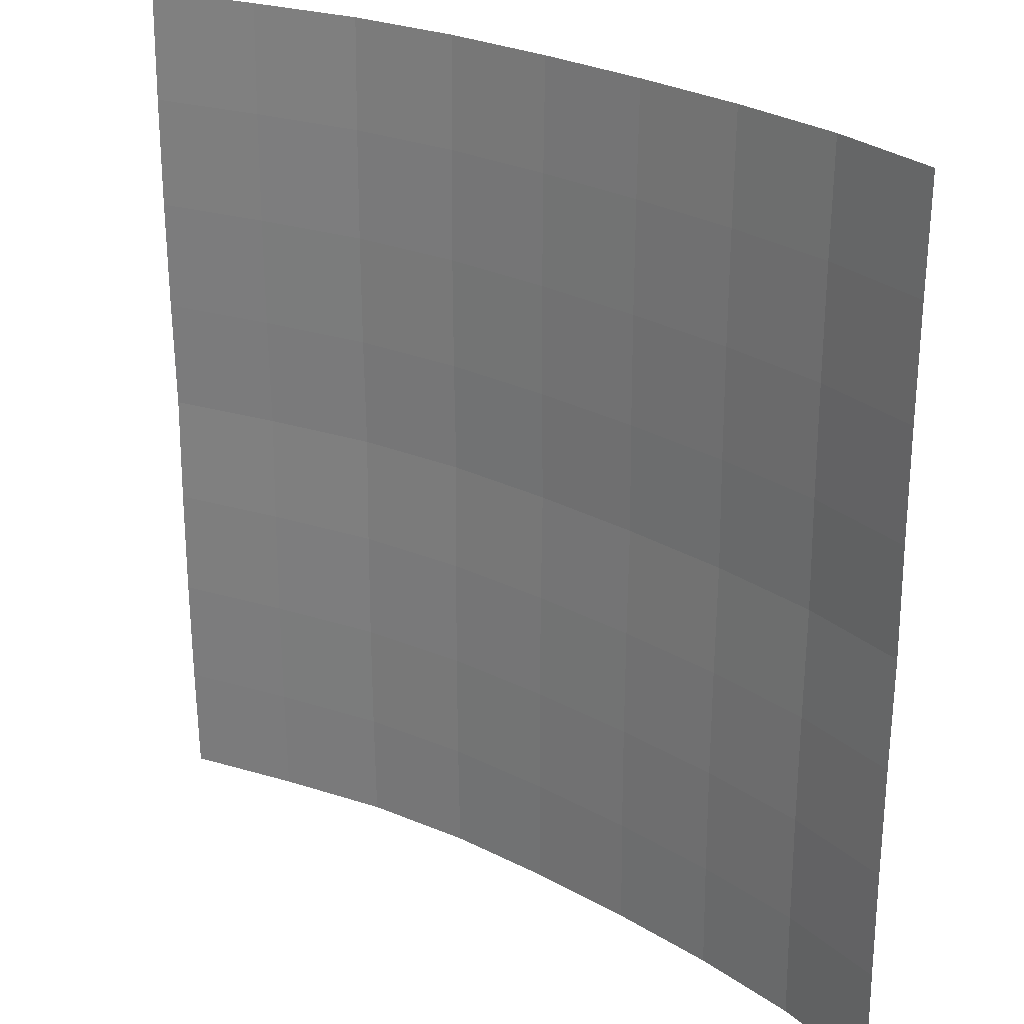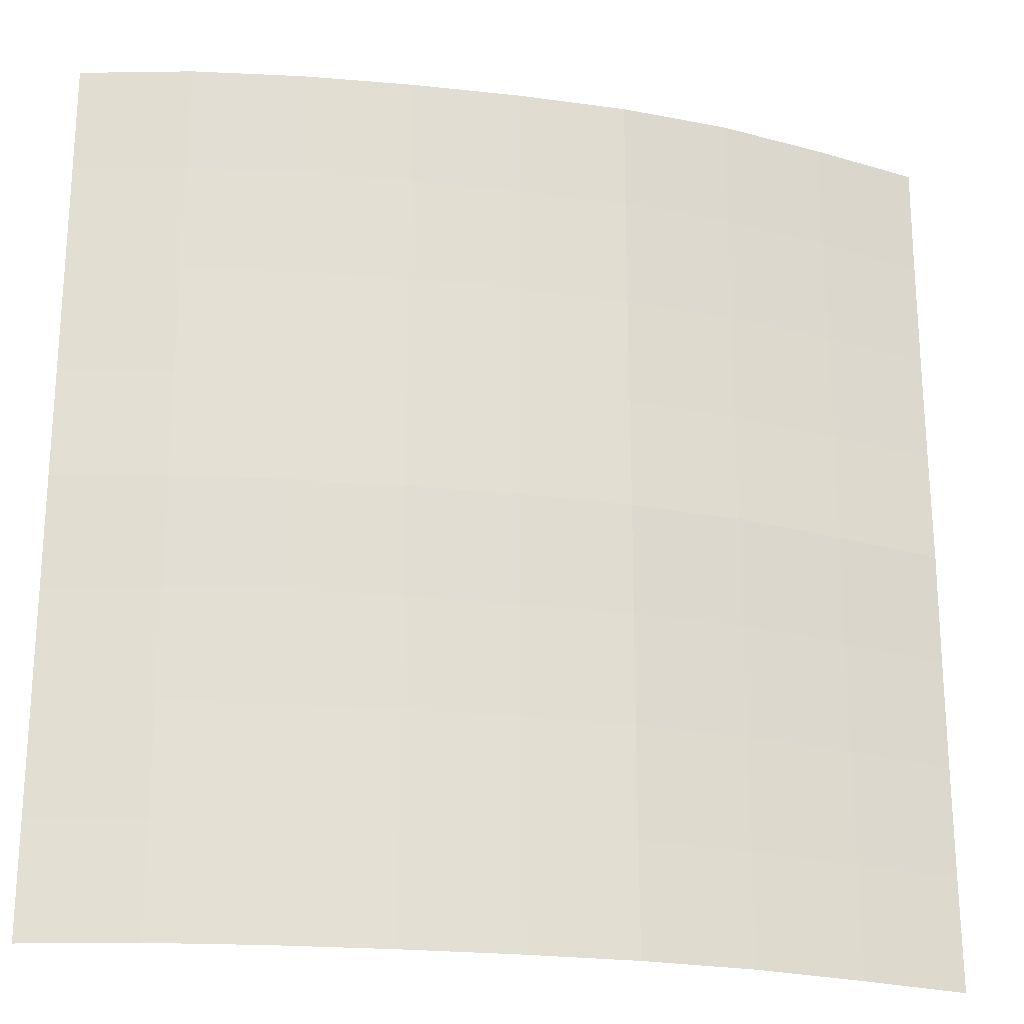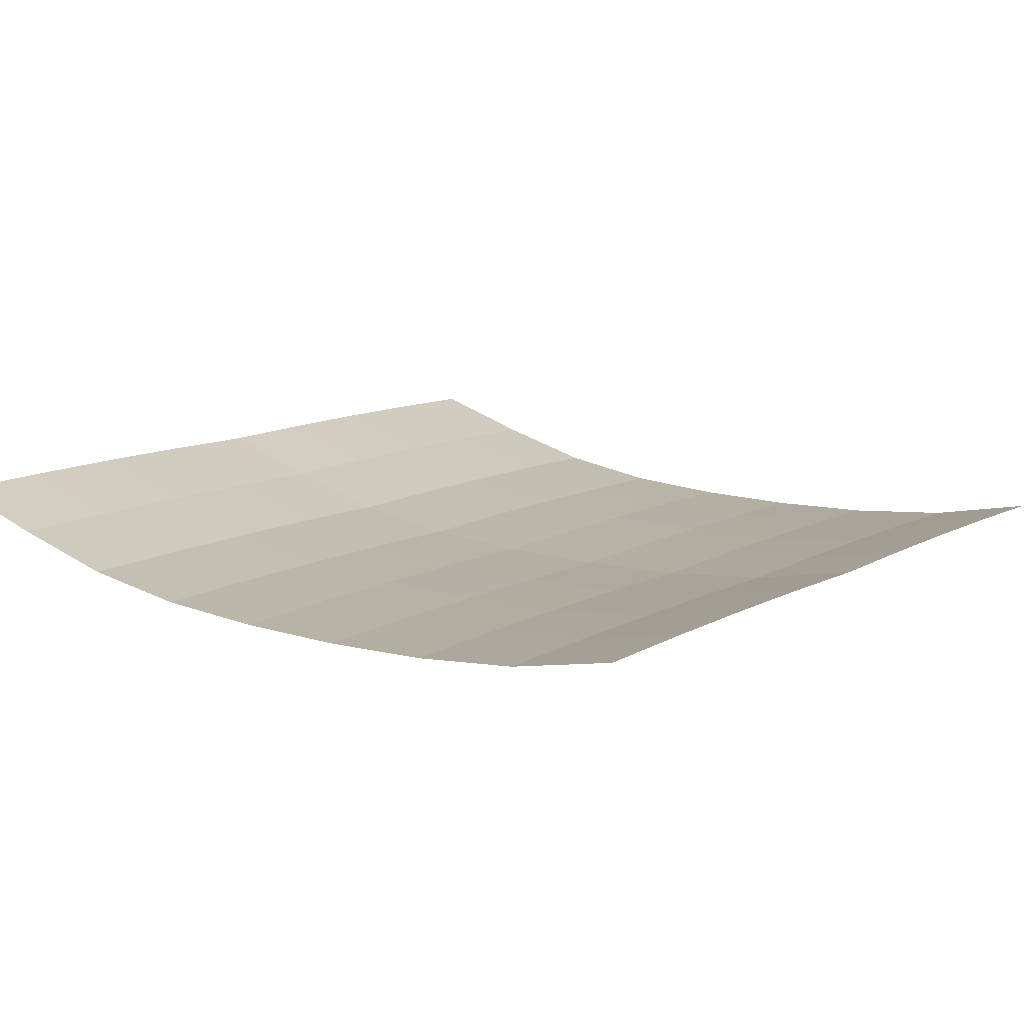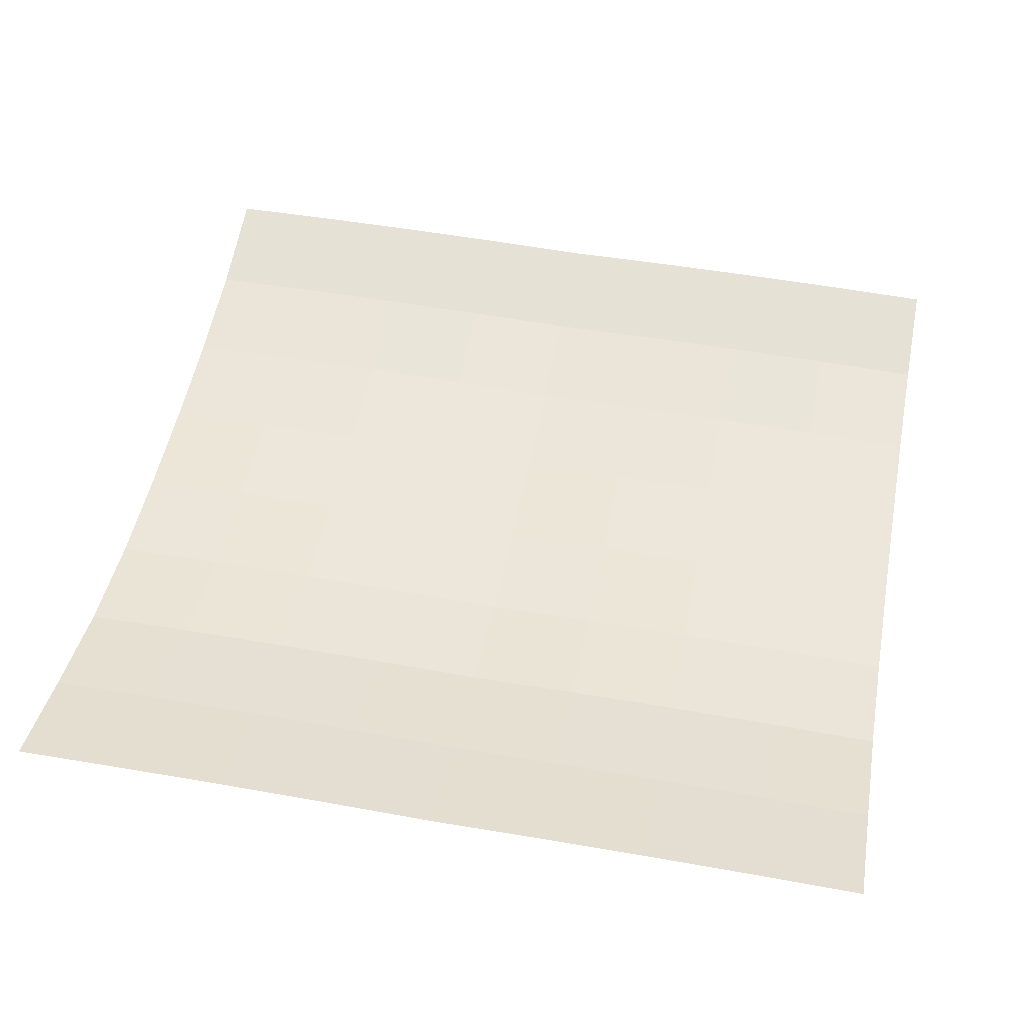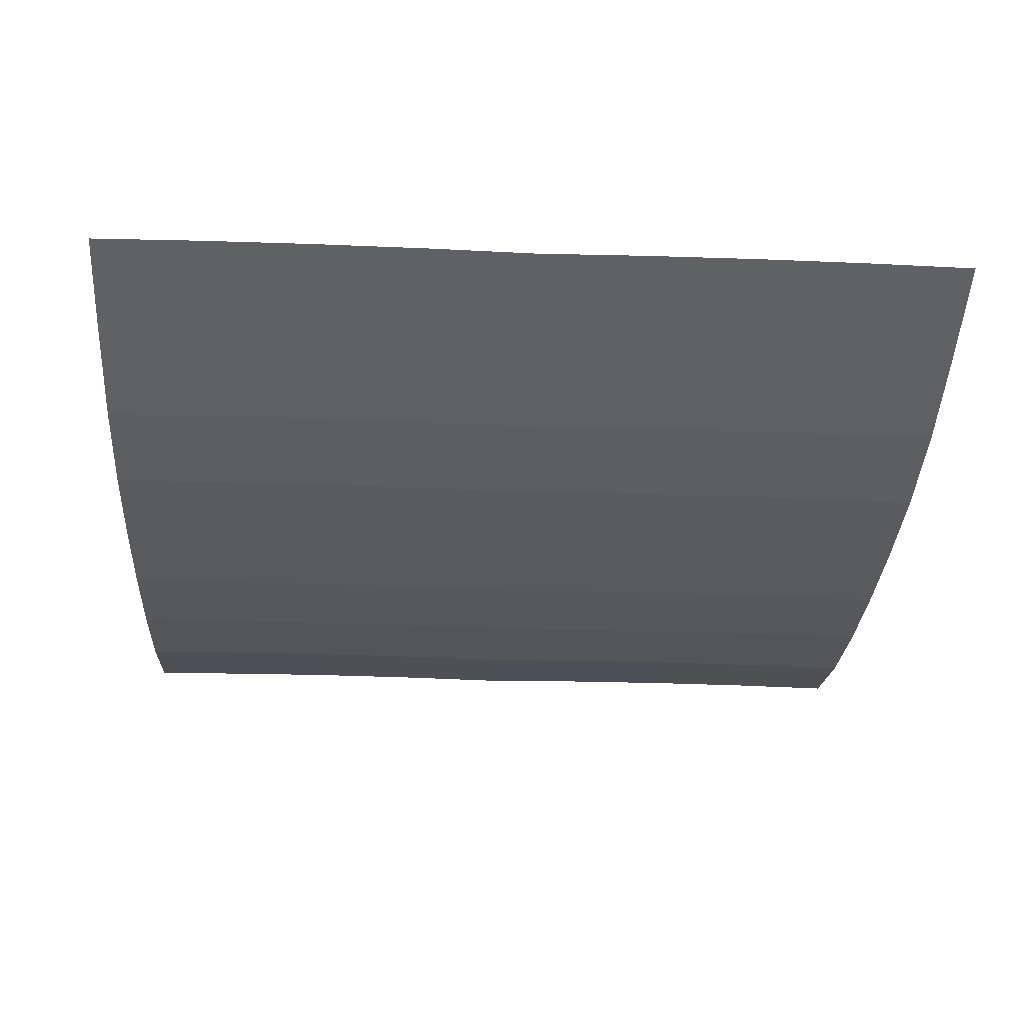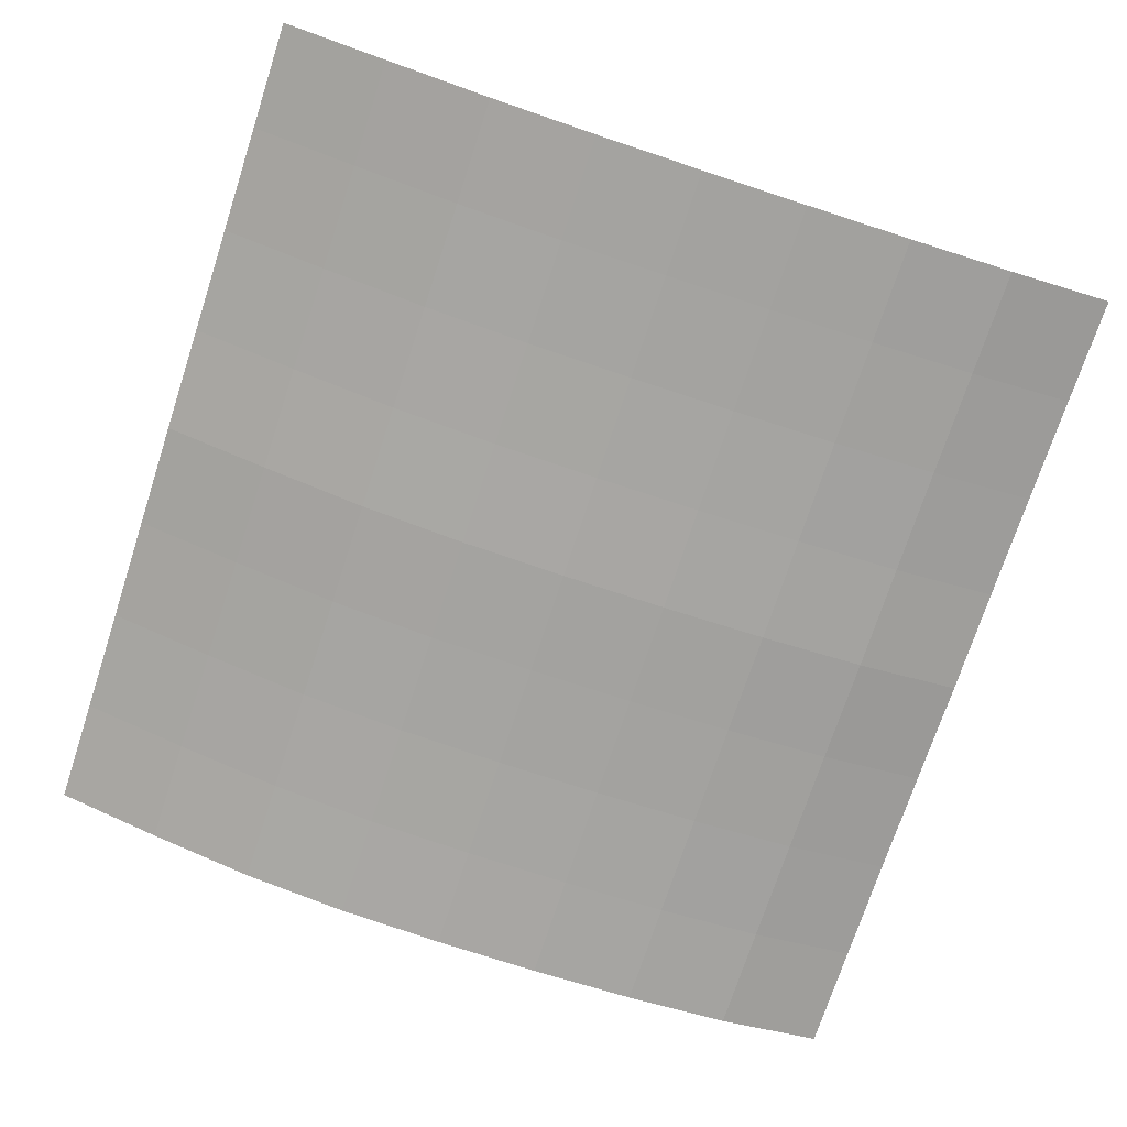
<metadata>
{"format":"obj","ext":"obj","renderer":"f3d","projection":"perspective","resolution":1024,"background":"white","views":[{"elev":25.9,"azim":42.6,"up":"+Y"},{"elev":-22.8,"azim":170.1,"up":"+Y"},{"elev":11.4,"azim":36.9,"up":"+Z"},{"elev":52.2,"azim":-79.2,"up":"+Z"},{"elev":-29.8,"azim":-93.2,"up":"+Z"},{"elev":-73.2,"azim":-18.1,"up":"+Z"}]}
</metadata>
<code>
o Plane_Plane.001
v -2 -2 0.4052
v 2 -2 0.1629
v -2 2 0.4052
v 2 2 0.1629
v -2 -0 0.4052
v 0 -2 0.007993
v 2 -0 0.1629
v 0 2 0.007993
v 0 -0 0.007993
v -2 -1 0.4163
v 1 -2 0.01642
v 2 1 0.174
v -1 2 0.1153
v -2 1 0.4163
v -1 -2 0.1153
v 2 -1 0.174
v 1 2 0.01642
v 0 1 0.01912
v 0 -1 0.01912
v -1 -0 0.1153
v 1 -0 0.01642
v 1 -1 0.02754
v -1 -1 0.1264
v -1 1 0.1264
v 1 1 0.02754
v -2 -1.5 0.4135
v 1.5 -2 0.06246
v 2 1.5 0.1712
v -1.5 2 0.25
v -2 0.5 0.4135
v -0.5 -2 0.03868
v 2 -0.5 0.1712
v 0.5 2 0.001246
v 0 1.5 0.01631
v 0 -0.5 0.01631
v -1.5 -0 0.25
v 0.5 -0 0.001246
v -2 -0.5 0.4135
v 0.5 -2 0.001246
v 2 0.5 0.1712
v -0.5 2 0.03868
v -2 1.5 0.4135
v -1.5 -2 0.25
v 2 -1.5 0.1712
v 1.5 2 0.06246
v 0 0.5 0.01631
v 0 -1.5 0.01631
v -0.5 -0 0.03868
v 1.5 -0 0.06246
v 1 -0.5 0.02474
v 1 -1.5 0.02474
v 0.5 -1 0.01237
v 1.5 -1 0.07359
v -1 -0.5 0.1236
v -1 -1.5 0.1236
v -1.5 -1 0.2611
v -0.5 -1 0.04981
v -1 1.5 0.1236
v -1 0.5 0.1236
v -1.5 1 0.2611
v -0.5 1 0.04981
v 1 1.5 0.02474
v 1 0.5 0.02474
v 0.5 1 0.01237
v 1.5 1 0.07359
v 1.5 0.5 0.07078
v 0.5 0.5 0.009565
v 0.5 1.5 0.009565
v -0.5 0.5 0.047
v -1.5 0.5 0.2583
v -1.5 1.5 0.2583
v -0.5 -1.5 0.047
v -1.5 -1.5 0.2583
v -1.5 -0.5 0.2583
v 1.5 -1.5 0.07078
v 0.5 -1.5 0.009565
v 0.5 -0.5 0.009565
v 1.5 -0.5 0.07078
v -0.5 -0.5 0.047
v -0.5 1.5 0.047
v 1.5 1.5 0.07078
f 81 28 4 45
f 80 34 8 41
f 79 35 9 48
f 78 32 7 49
f 77 50 21 37
f 76 51 22 52
f 75 44 16 53
f 74 54 20 36
f 73 55 23 56
f 72 47 19 57
f 71 58 13 29
f 70 59 24 60
f 69 46 18 61
f 68 62 17 33
f 67 63 25 64
f 66 40 12 65
f 63 66 65 25
f 21 49 66 63
f 49 7 40 66
f 46 67 64 18
f 9 37 67 46
f 37 21 63 67
f 34 68 33 8
f 18 64 68 34
f 64 25 62 68
f 59 69 61 24
f 20 48 69 59
f 48 9 46 69
f 30 70 60 14
f 5 36 70 30
f 36 20 59 70
f 42 71 29 3
f 14 60 71 42
f 60 24 58 71
f 55 72 57 23
f 15 31 72 55
f 31 6 47 72
f 26 73 56 10
f 1 43 73 26
f 43 15 55 73
f 38 74 36 5
f 10 56 74 38
f 56 23 54 74
f 51 75 53 22
f 11 27 75 51
f 27 2 44 75
f 47 76 52 19
f 6 39 76 47
f 39 11 51 76
f 35 77 37 9
f 19 52 77 35
f 52 22 50 77
f 50 78 49 21
f 22 53 78 50
f 53 16 32 78
f 54 79 48 20
f 23 57 79 54
f 57 19 35 79
f 58 80 41 13
f 24 61 80 58
f 61 18 34 80
f 62 81 45 17
f 25 65 81 62
f 65 12 28 81

</code>
